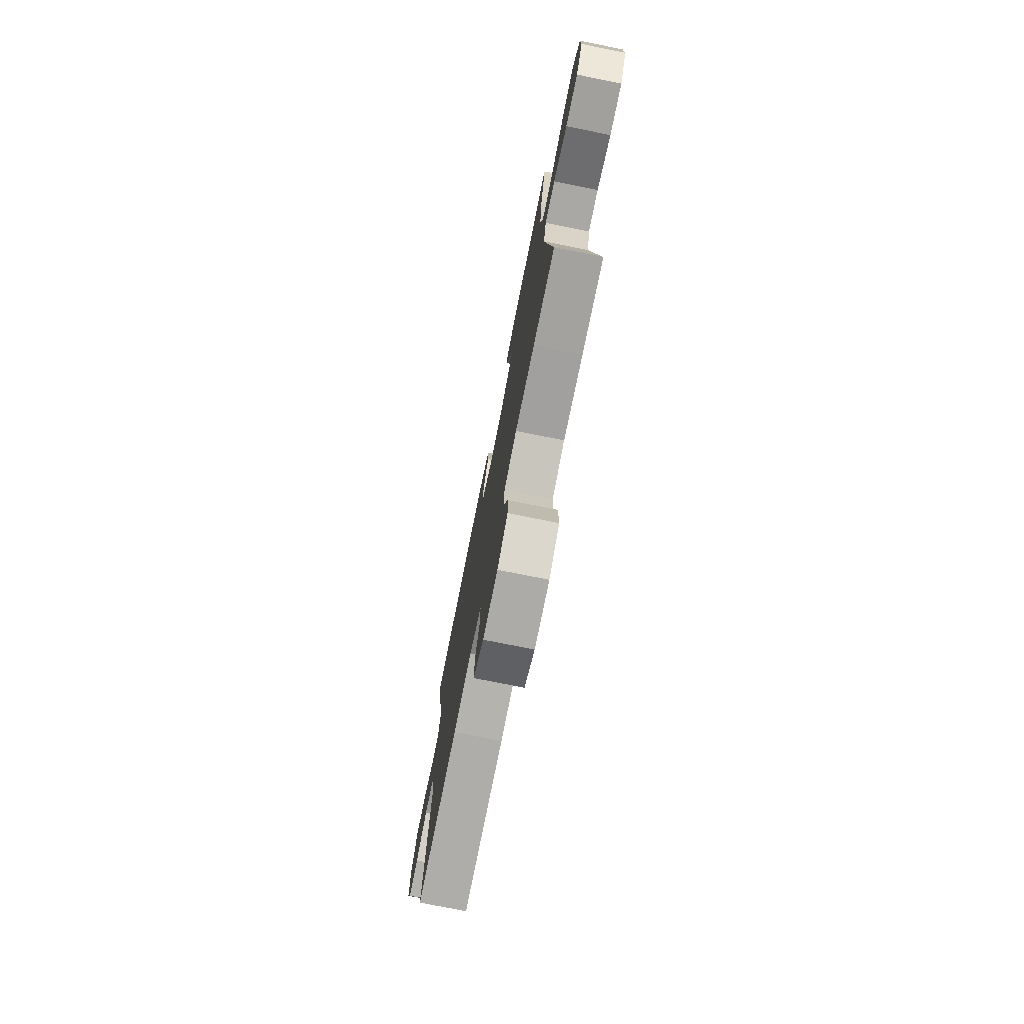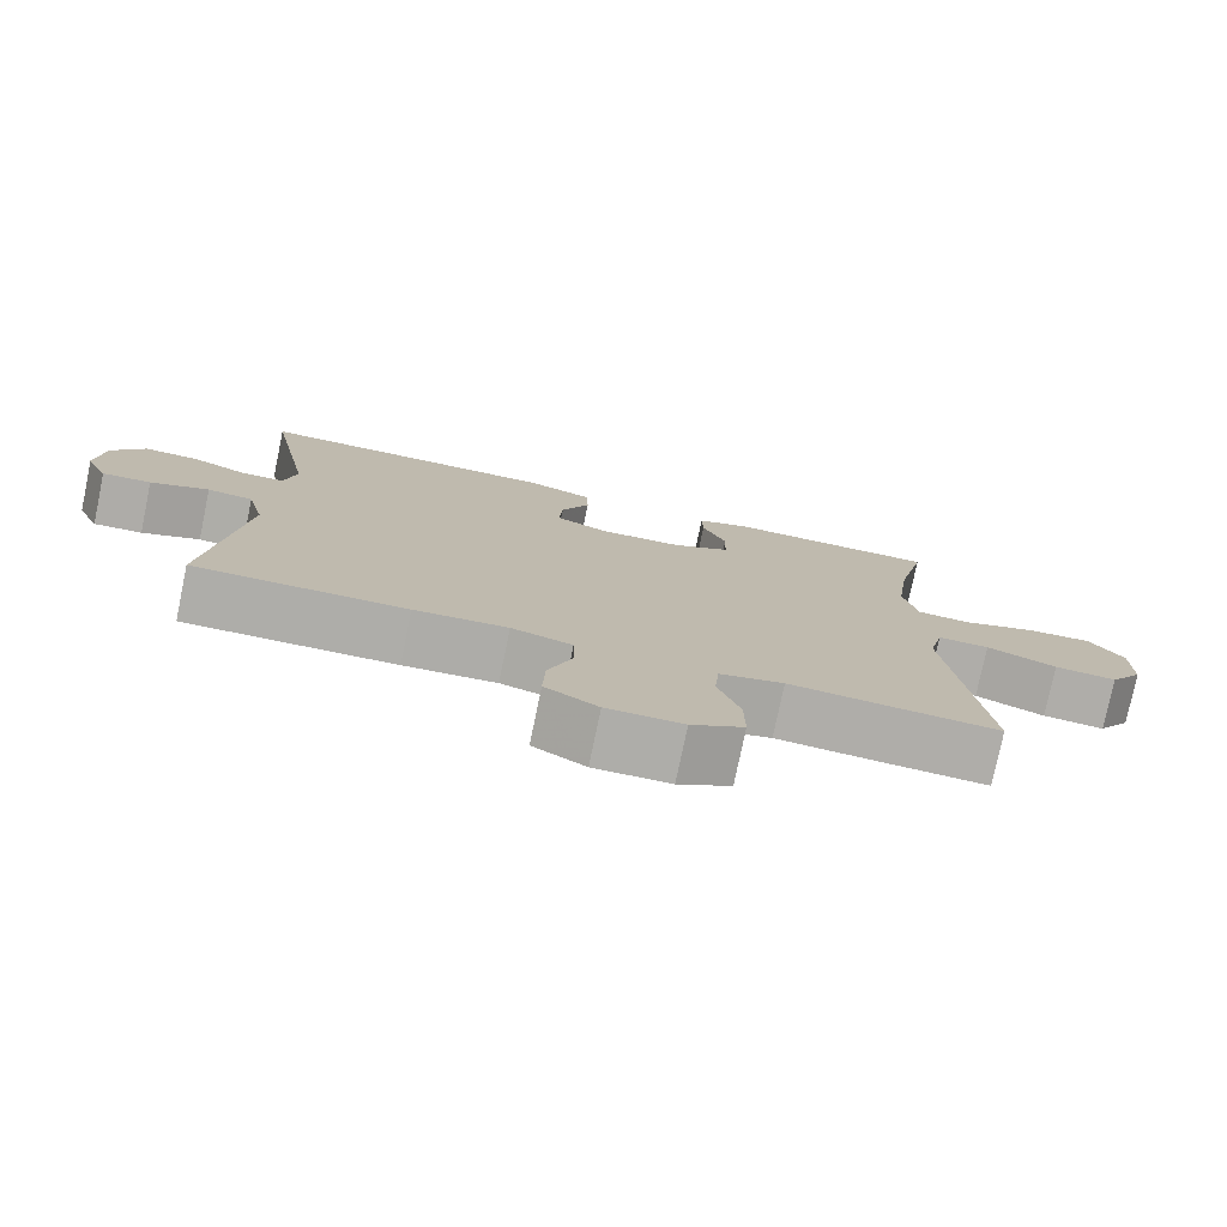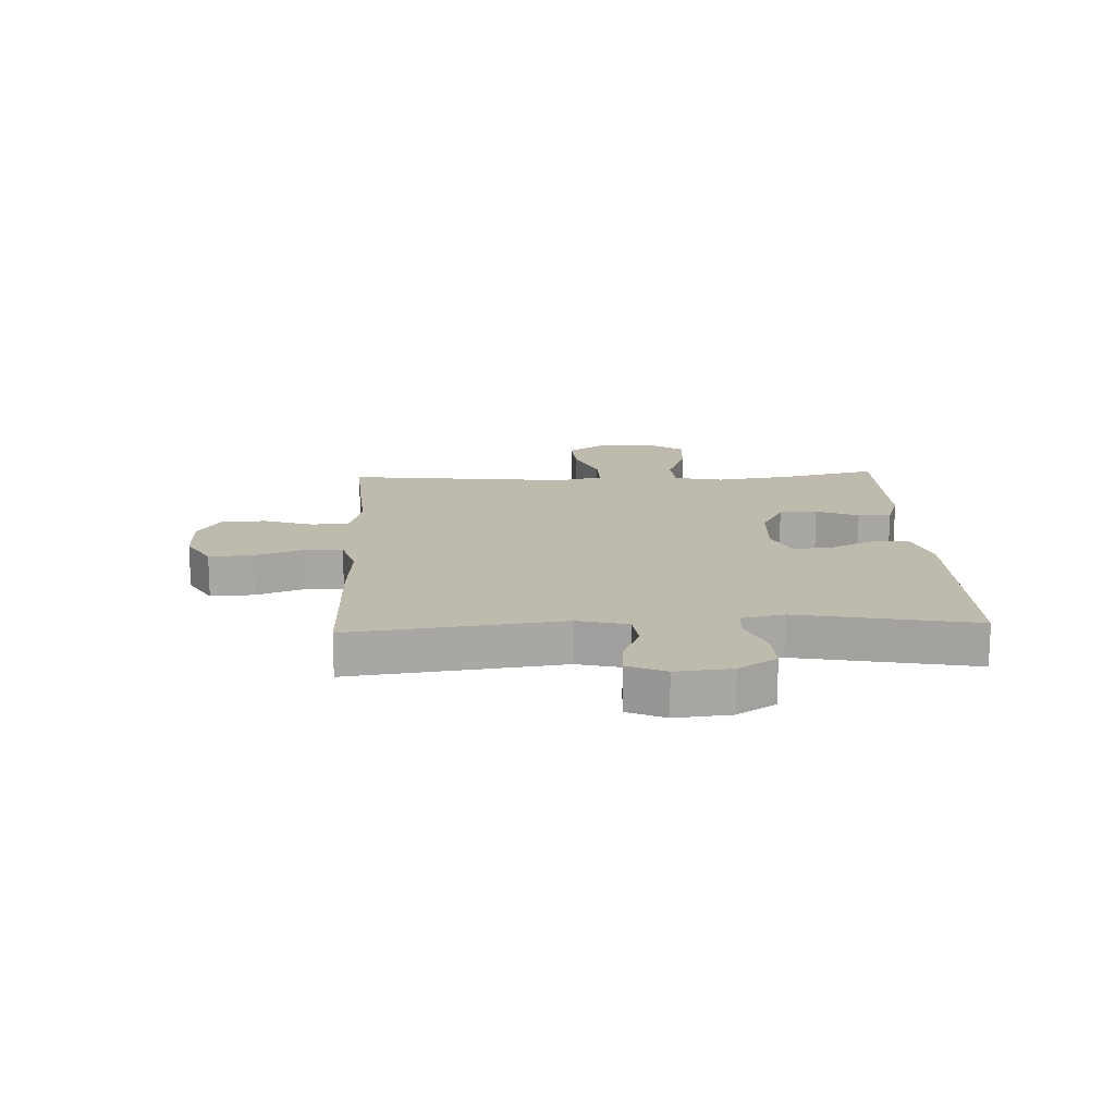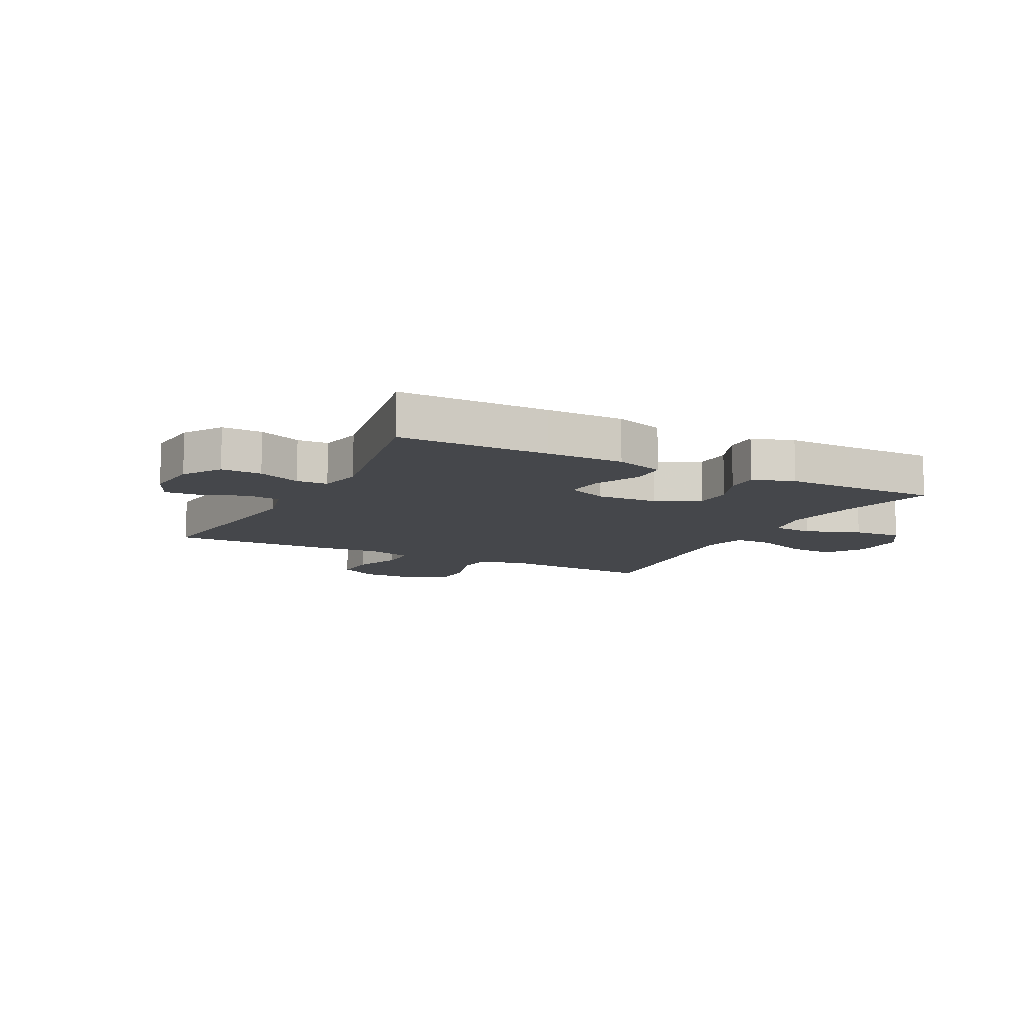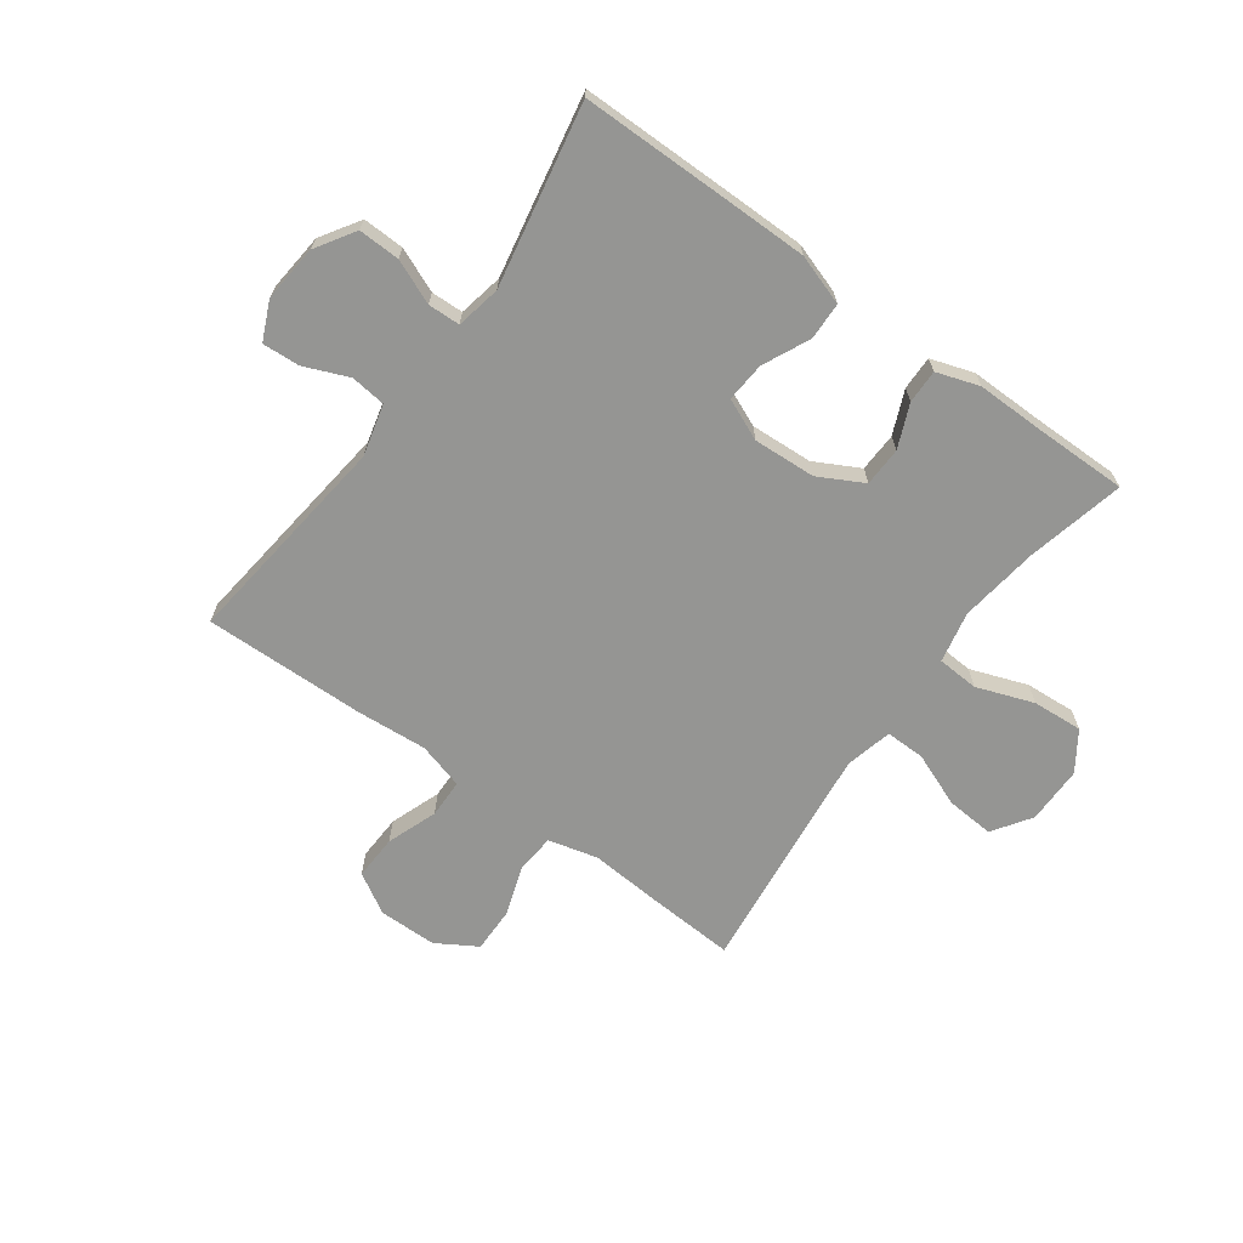
<metadata>
{"format":"obj","ext":"obj","renderer":"f3d","projection":"perspective","resolution":1024,"background":"white","views":[{"elev":-75.8,"azim":78.7,"up":"+Z"},{"elev":-77.2,"azim":-11.8,"up":"+Z"},{"elev":15.7,"azim":-92.8,"up":"+Y"},{"elev":-10.5,"azim":-27.4,"up":"+Y"},{"elev":-67.3,"azim":-36.0,"up":"+Y"}]}
</metadata>
<code>
v 0.5 0.07 -0.5
v 0.358 0.07 -0.492
v 0.23 0.07 -0.483
v 0.147 0.07 -0.504
v 0.141 0.07 -0.569
v 0.17 0.07 -0.655
v 0.171 0.07 -0.731
v 0.103 0.07 -0.772
v 0.005 0.07 -0.773
v -0.063 0.07 -0.733
v -0.06 0.07 -0.657
v -0.029 0.07 -0.572
v -0.03 0.07 -0.507
v -0.108 0.07 -0.485
v -0.228 0.07 -0.494
v -0.5 0.07 -0.5
v -0.457 0.07 -0.135
v -0.479 0.07 -0.048
v -0.538 0.07 -0.041
v -0.613 0.07 -0.072
v -0.676 0.07 -0.076
v -0.705 0.07 -0.011
v -0.696 0.07 0.085
v -0.654 0.07 0.151
v -0.584 0.07 0.149
v -0.51 0.07 0.118
v -0.456 0.07 0.12
v -0.441 0.07 0.195
v -0.5 0.07 0.5
v -0.241 0.07 0.501
v -0.108 0.07 0.501
v -0.023 0.07 0.473
v -0.021 0.07 0.41
v -0.058 0.07 0.331
v -0.063 0.07 0.264
v 0.007 0.07 0.234
v 0.112 0.07 0.24
v 0.187 0.07 0.28
v 0.189 0.07 0.346
v 0.158 0.07 0.419
v 0.157 0.07 0.476
v 0.229 0.07 0.5
v 0.343 0.07 0.499
v 0.5 0.07 0.5
v 0.462 0.07 0.335
v 0.444 0.07 0.202
v 0.462 0.07 0.116
v 0.532 0.07 0.112
v 0.628 0.07 0.147
v 0.713 0.07 0.153
v 0.757 0.07 0.088
v 0.757 0.07 -0.009
v 0.713 0.07 -0.074
v 0.632 0.07 -0.068
v 0.541 0.07 -0.032
v 0.474 0.07 -0.031
v 0.455 0.07 -0.11
v 0.469 0.07 -0.234
v 0.5 0 -0.5
v 0.358 0 -0.492
v 0.23 0 -0.483
v 0.147 0 -0.504
v 0.141 0 -0.569
v 0.17 0 -0.655
v 0.171 0 -0.731
v 0.103 0 -0.772
v 0.005 0 -0.773
v -0.063 0 -0.733
v -0.06 0 -0.657
v -0.029 0 -0.572
v -0.03 0 -0.507
v -0.108 0 -0.485
v -0.228 0 -0.494
v -0.5 0 -0.5
v -0.457 0 -0.135
v -0.479 0 -0.048
v -0.538 0 -0.041
v -0.613 0 -0.072
v -0.676 0 -0.076
v -0.705 0 -0.011
v -0.696 0 0.085
v -0.654 0 0.151
v -0.584 0 0.149
v -0.51 0 0.118
v -0.456 0 0.12
v -0.441 0 0.195
v -0.5 0 0.5
v -0.241 0 0.501
v -0.108 0 0.501
v -0.023 0 0.473
v -0.021 0 0.41
v -0.058 0 0.331
v -0.063 0 0.264
v 0.007 0 0.234
v 0.112 0 0.24
v 0.187 0 0.28
v 0.189 0 0.346
v 0.158 0 0.419
v 0.157 0 0.476
v 0.229 0 0.5
v 0.343 0 0.499
v 0.5 0 0.5
v 0.462 0 0.335
v 0.444 0 0.202
v 0.462 0 0.116
v 0.532 0 0.112
v 0.628 0 0.147
v 0.713 0 0.153
v 0.757 0 0.088
v 0.757 0 -0.009
v 0.713 0 -0.074
v 0.632 0 -0.068
v 0.541 0 -0.032
v 0.474 0 -0.031
v 0.455 0 -0.11
v 0.469 0 -0.234
f 52 53 54 55
f 52 55 56
f 51 52 56
f 48 49 50 51
f 47 48 51 56
f 46 47 56 57
f 43 44 45
f 43 45 46
f 42 43 46 57
f 39 40 41 42
f 38 39 42 57
f 31 32 33 34
f 31 34 35
f 28 29 30 31
f 27 28 31 35
f 23 24 25 26
f 23 26 27
f 22 23 27
f 19 20 21 22
f 18 19 22 27
f 17 18 27 35
f 14 15 16 17
f 13 14 17 35
f 9 10 11 12
f 9 12 13
f 5 6 7 8
f 4 5 8 9
f 58 1 2 3
f 58 3 4
f 37 38 57 58
f 36 37 58 4
f 13 35 36
f 4 9 13 36
f 113 112 111 110
f 114 113 110
f 114 110 109
f 109 108 107 106
f 114 109 106 105
f 115 114 105 104
f 103 102 101
f 104 103 101
f 115 104 101 100
f 100 99 98 97
f 115 100 97 96
f 92 91 90 89
f 93 92 89
f 89 88 87 86
f 93 89 86 85
f 84 83 82 81
f 85 84 81
f 85 81 80
f 80 79 78 77
f 85 80 77 76
f 93 85 76 75
f 75 74 73 72
f 93 75 72 71
f 70 69 68 67
f 71 70 67
f 66 65 64 63
f 67 66 63 62
f 61 60 59 116
f 62 61 116
f 116 115 96 95
f 62 116 95 94
f 94 93 71
f 94 71 67 62
f 1 59 60 2
f 2 60 61 3
f 3 61 62 4
f 4 62 63 5
f 5 63 64 6
f 6 64 65 7
f 7 65 66 8
f 8 66 67 9
f 9 67 68 10
f 10 68 69 11
f 11 69 70 12
f 12 70 71 13
f 13 71 72 14
f 14 72 73 15
f 15 73 74 16
f 16 74 75 17
f 17 75 76 18
f 18 76 77 19
f 19 77 78 20
f 20 78 79 21
f 21 79 80 22
f 22 80 81 23
f 23 81 82 24
f 24 82 83 25
f 25 83 84 26
f 26 84 85 27
f 27 85 86 28
f 28 86 87 29
f 29 87 88 30
f 30 88 89 31
f 31 89 90 32
f 32 90 91 33
f 33 91 92 34
f 34 92 93 35
f 35 93 94 36
f 36 94 95 37
f 37 95 96 38
f 38 96 97 39
f 39 97 98 40
f 40 98 99 41
f 41 99 100 42
f 42 100 101 43
f 43 101 102 44
f 44 102 103 45
f 45 103 104 46
f 46 104 105 47
f 47 105 106 48
f 48 106 107 49
f 49 107 108 50
f 50 108 109 51
f 51 109 110 52
f 52 110 111 53
f 53 111 112 54
f 54 112 113 55
f 55 113 114 56
f 56 114 115 57
f 57 115 116 58
f 58 116 59 1

</code>
